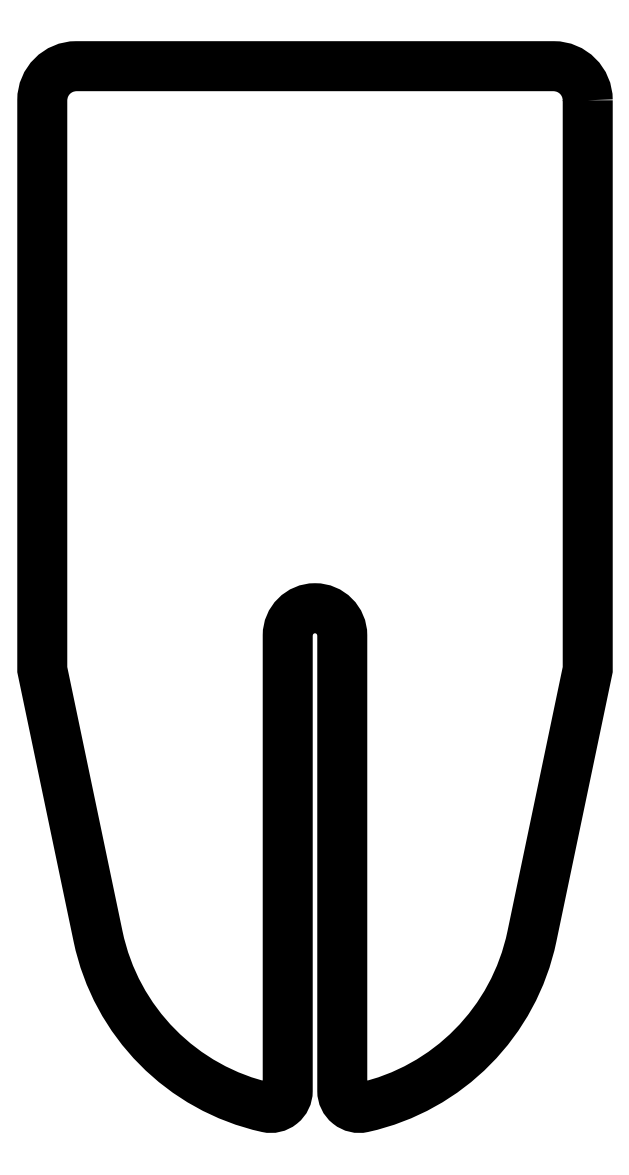
<metadata>
{"format":"dxf","ext":"dxf","renderer":"ezdxf+matplotlib","layout":"modelspace","background":"white","min_lineweight":24,"dpi":150}
</metadata>
<code>
0
SECTION
2
ENTITIES
0
LWPOLYLINE
8
0
90
15
70
1
43
0
10
31.44
20
24.65
10
31.44
20
7.946
10
29.8
20
0.115
42
-0.2947
10
24.85
20
-4.9
42
-0.4797
10
24.24
20
-4.412
10
24.24
20
1.446
10
24.24
20
8.946
42
1
10
22.64
20
8.946
10
22.64
20
-4.412
42
-0.4797
10
22.03
20
-4.9
42
-0.2947
10
17.08
20
0.115
10
15.44
20
7.946
10
15.44
20
24.65
42
-0.4142
10
16.44
20
25.65
10
30.44
20
25.65
42
-0.4142
0
LINE
8
0
10
23.44
20
9.446
30
0
11
23.44
21
9.446
31
0
0
ENDSEC
0
EOF

</code>
